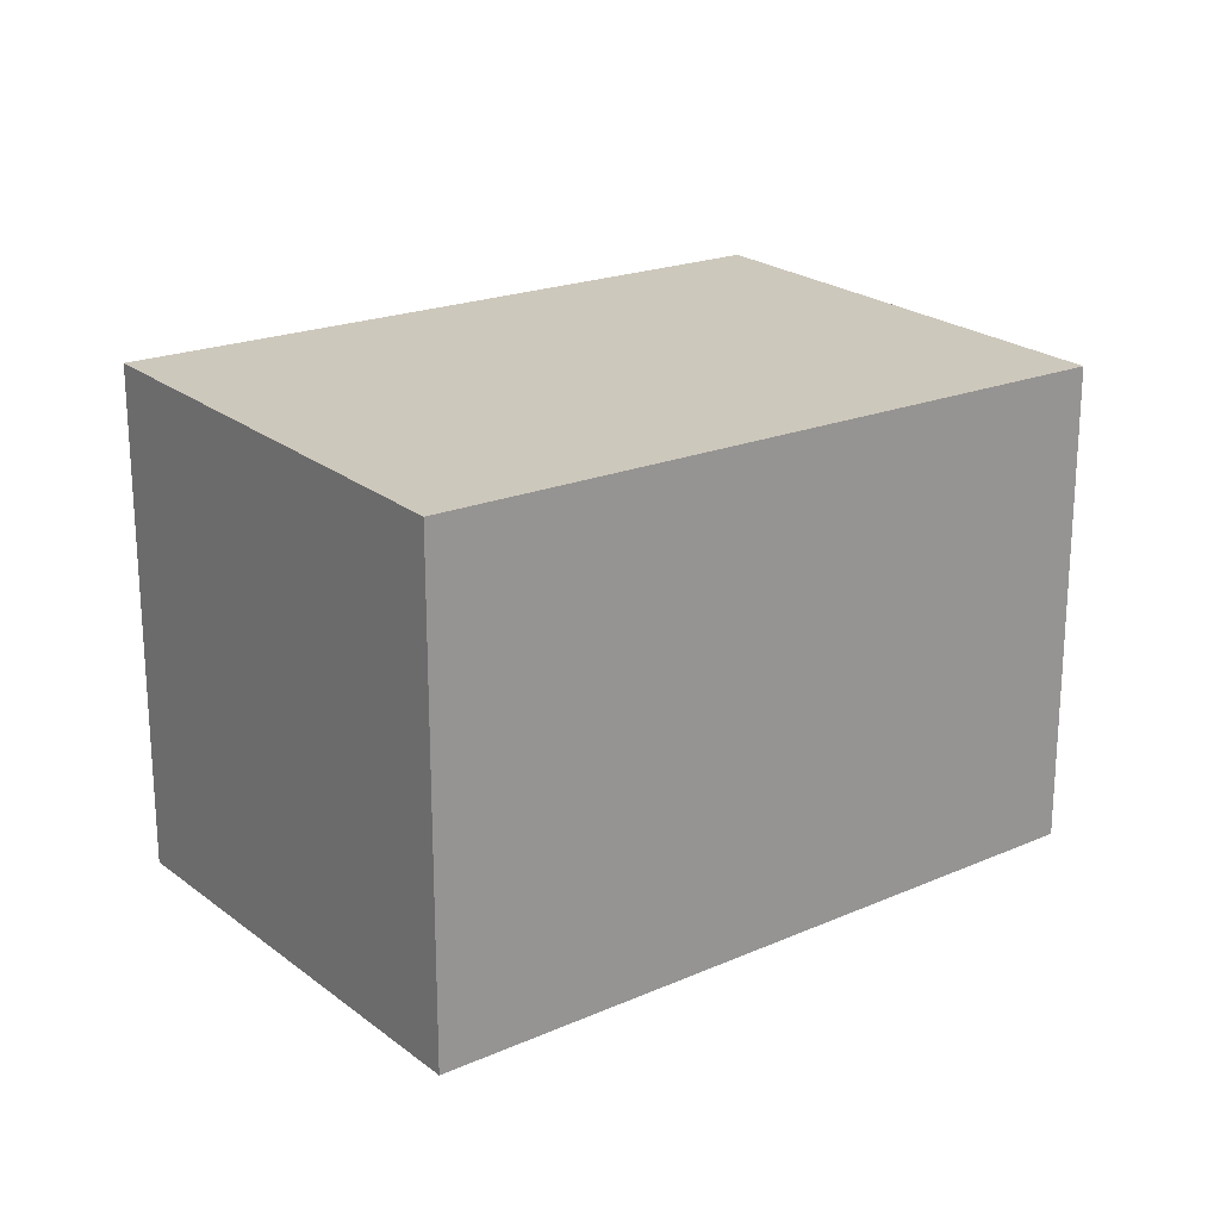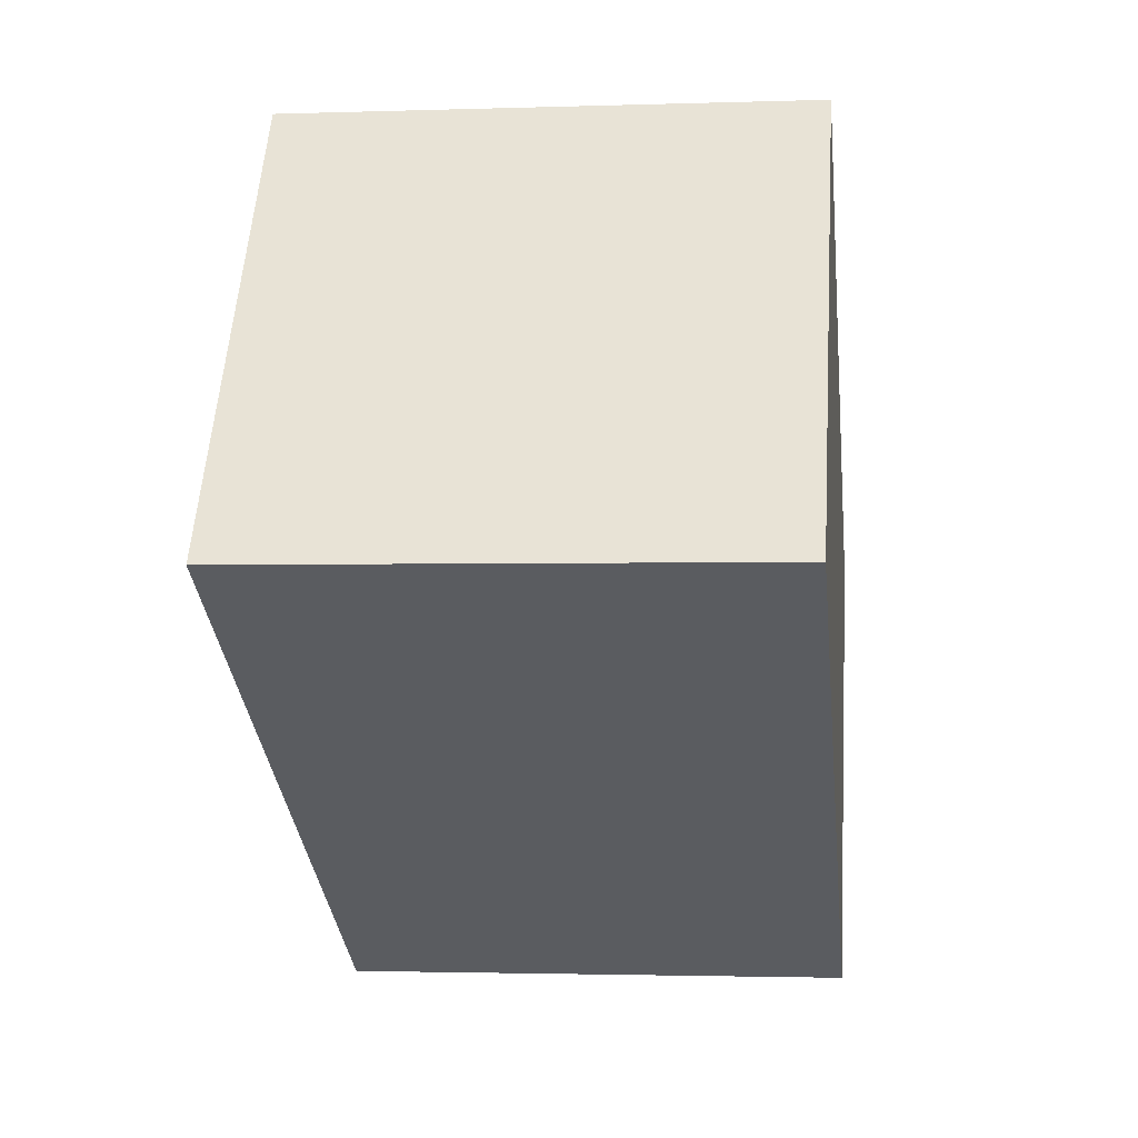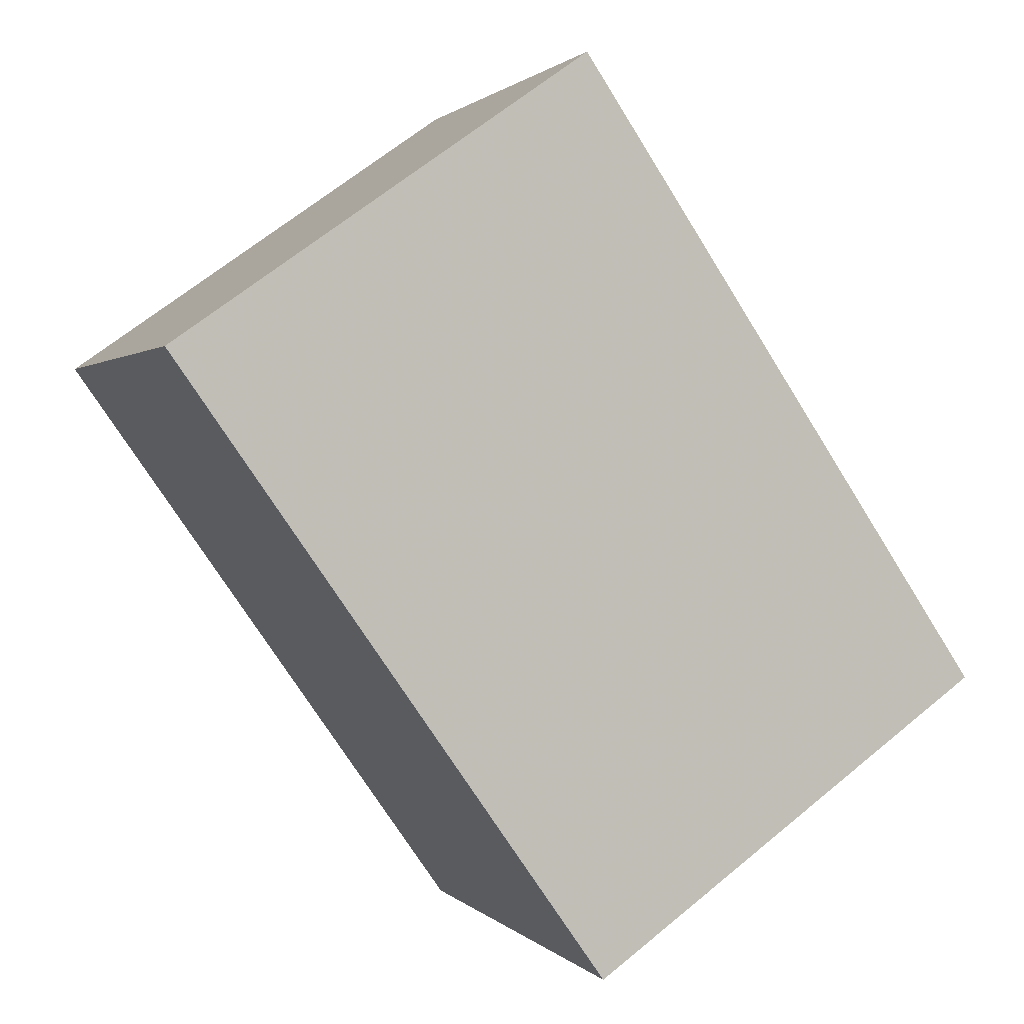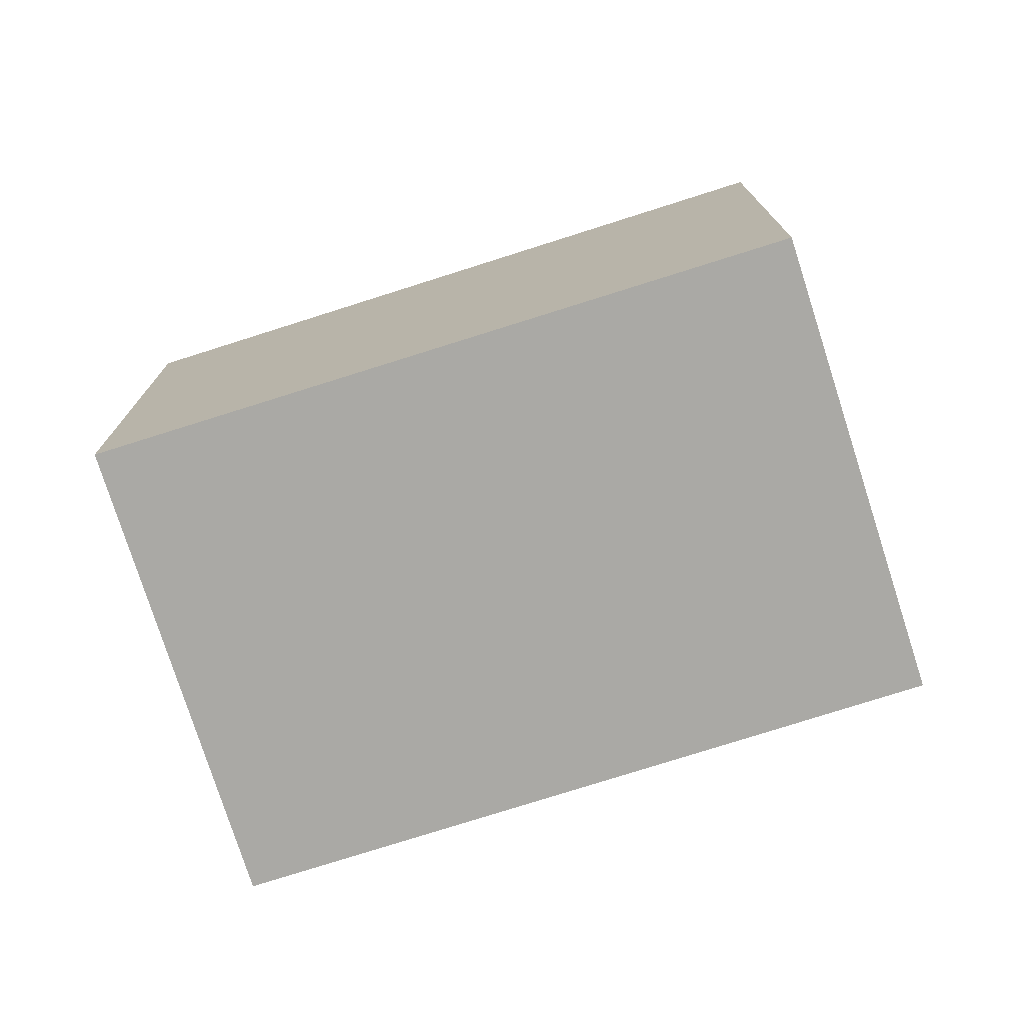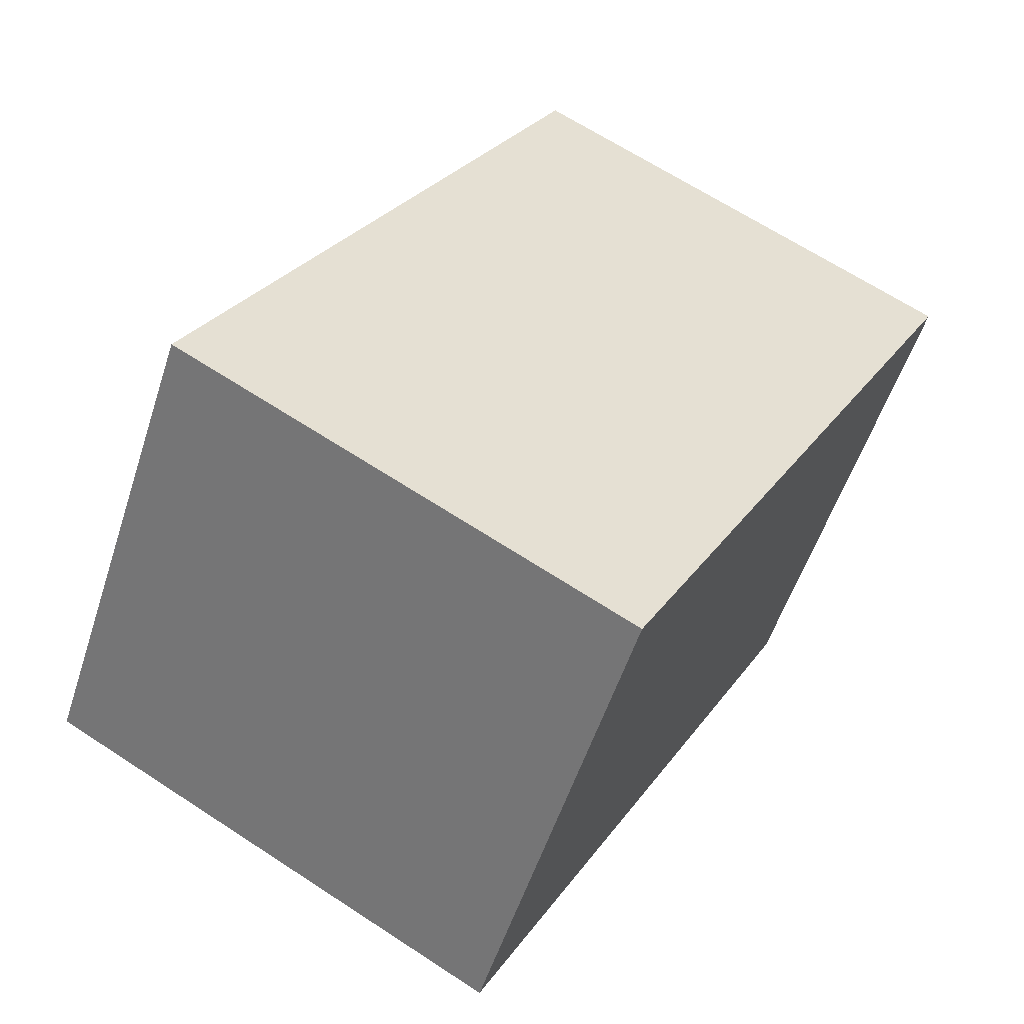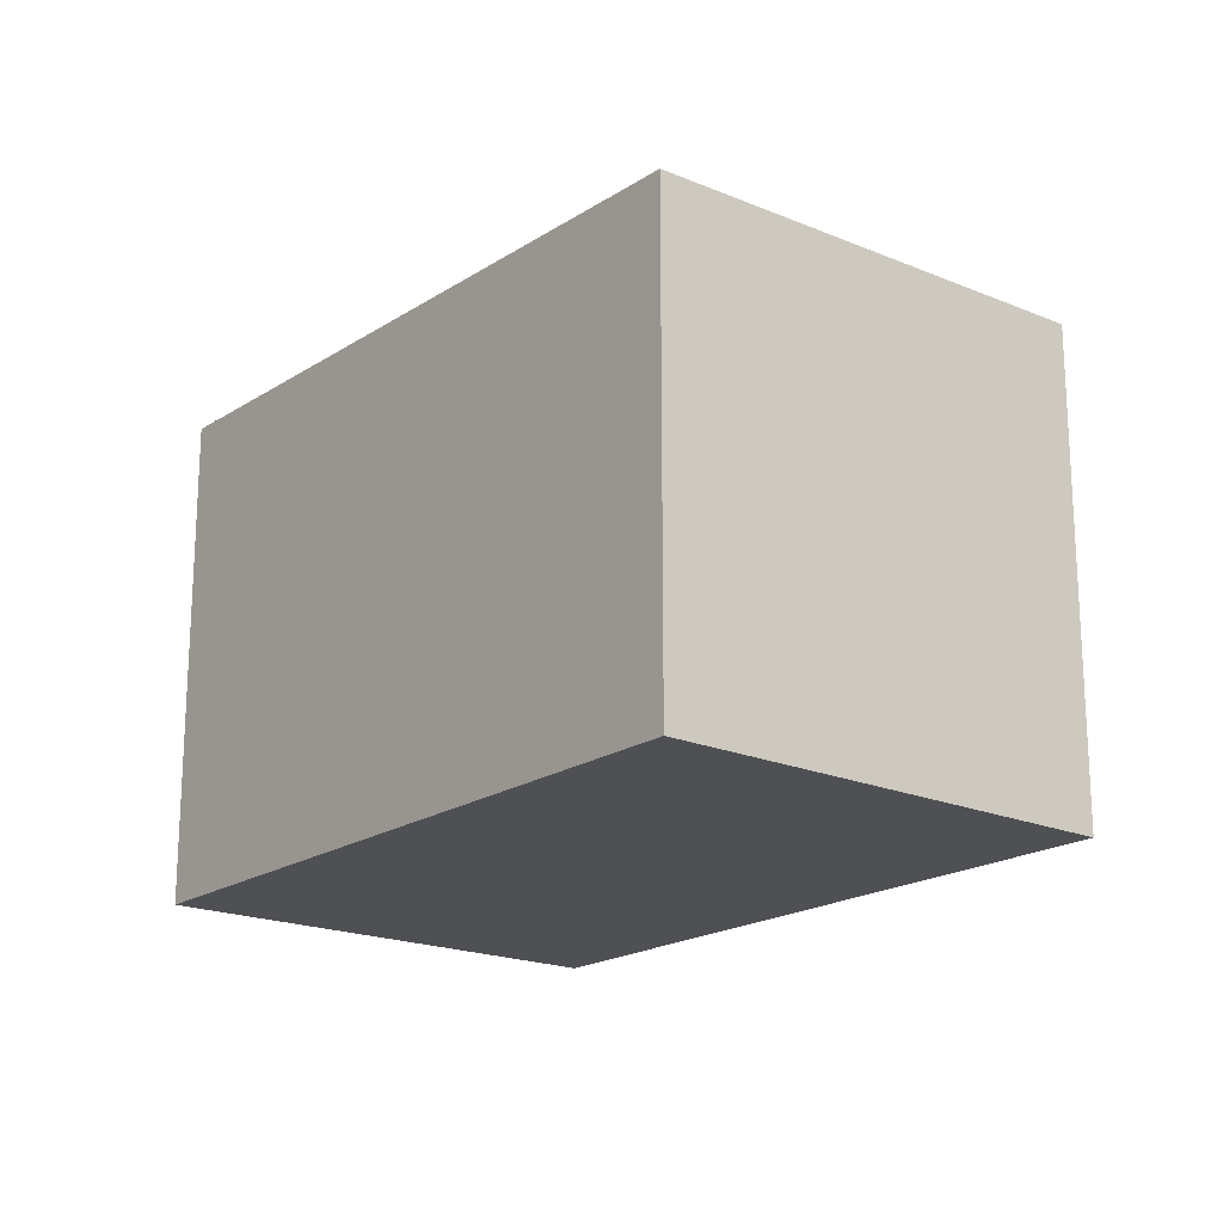
<metadata>
{"format":"obj","ext":"obj","renderer":"f3d","projection":"perspective","resolution":1024,"background":"white","views":[{"elev":21.9,"azim":174.5,"up":"+Z"},{"elev":-2.1,"azim":96.9,"up":"+Y"},{"elev":65.3,"azim":-129.8,"up":"+Y"},{"elev":-75.4,"azim":49.9,"up":"+Z"},{"elev":65.6,"azim":123.4,"up":"+Y"},{"elev":-19.2,"azim":-96.7,"up":"+Z"}]}
</metadata>
<code>
v -2134 -348.8 1.991
v -2133 -350.5 2.022
v -2136 -352.1 1.968
v -2137 -350.4 1.937
v -2133 -350.5 2.022
v -2134 -348.8 1.991
v -2134 -348.8 0
v -2133 -350.5 0
v -2136 -352.1 1.968
v -2133 -350.5 2.022
v -2133 -350.5 0
v -2136 -352.1 0
v -2137 -350.4 1.937
v -2136 -352.1 1.968
v -2136 -352.1 0
v -2137 -350.4 0
v -2134 -348.8 1.991
v -2137 -350.4 1.937
v -2137 -350.4 0
v -2134 -348.8 0
v -2134 -348.8 0
v -2133 -350.5 0
v -2136 -352.1 0
v -2137 -350.4 0
f 2 3 4 1
f 6 7 8 5
f 10 11 12 9
f 14 15 16 13
f 18 19 20 17
f 22 23 24 21

</code>
